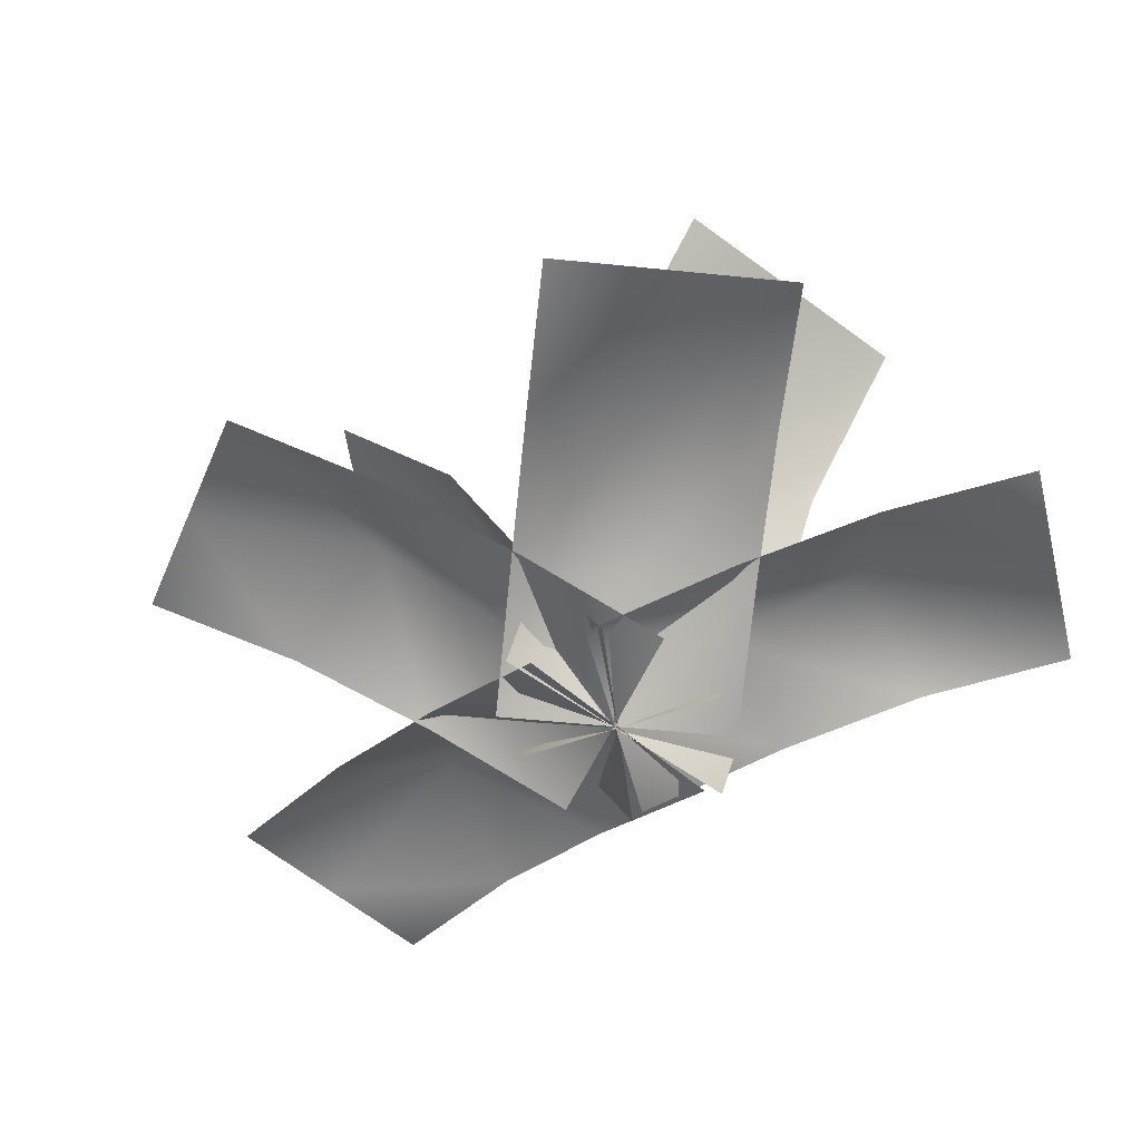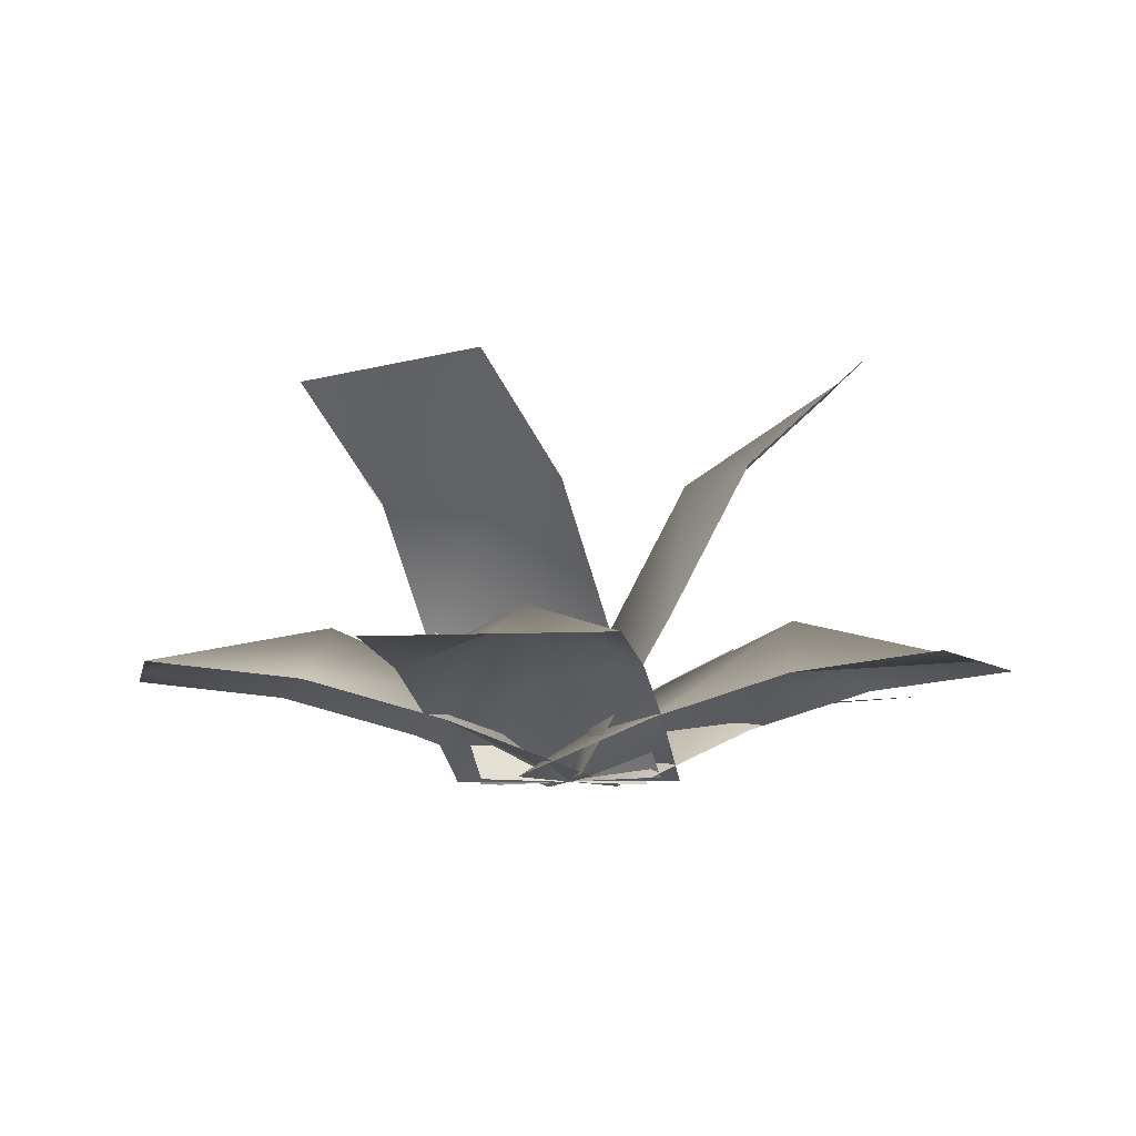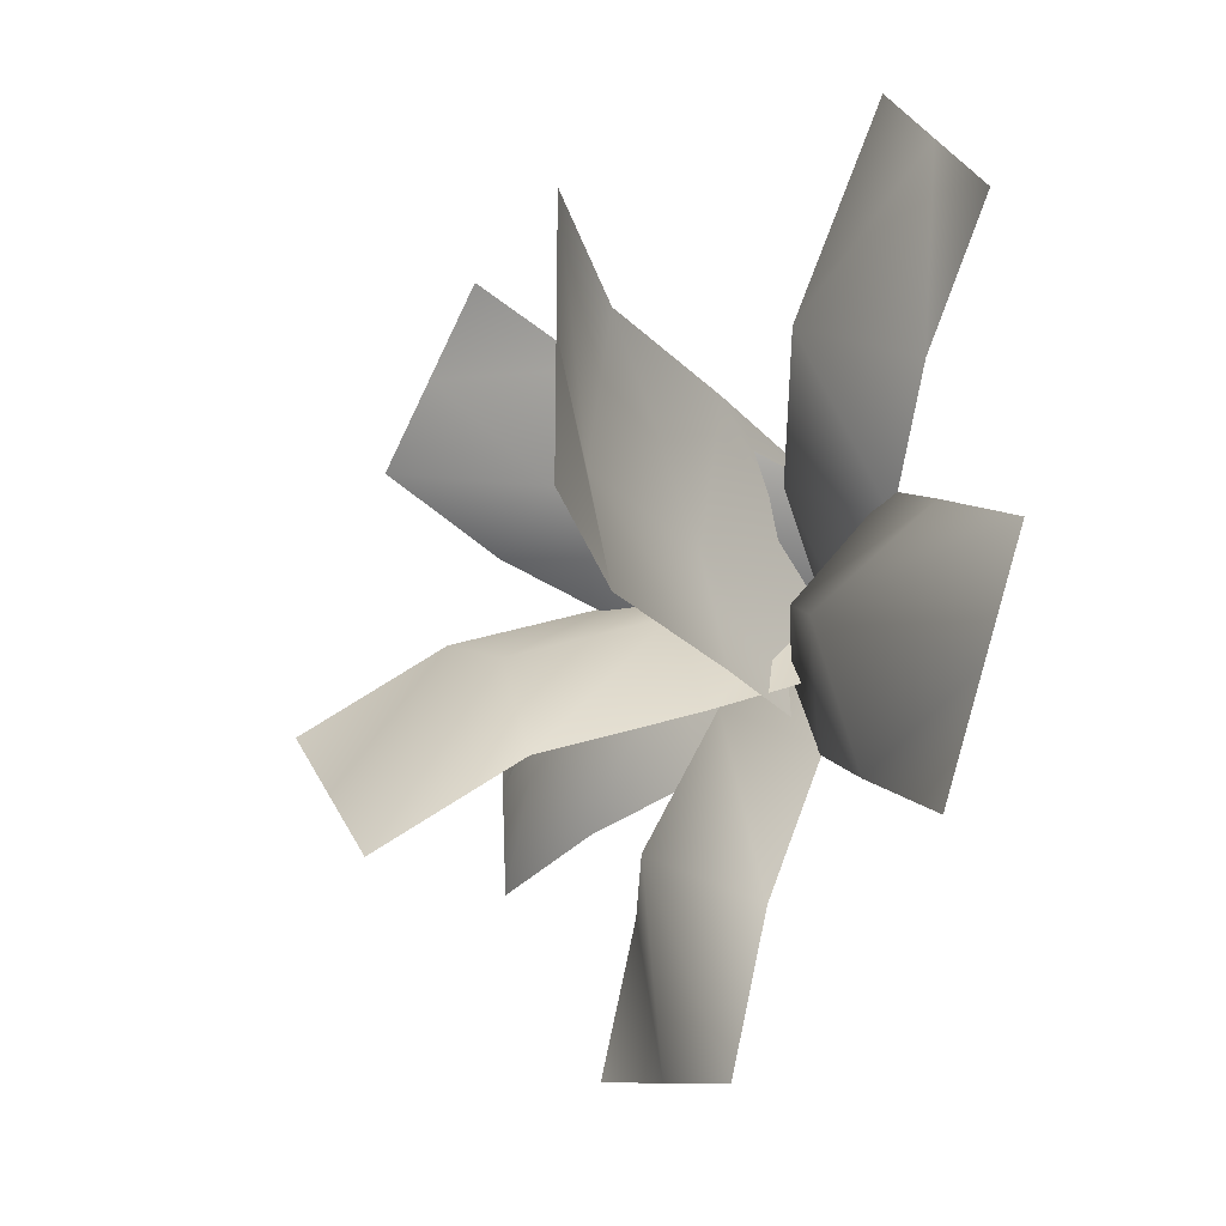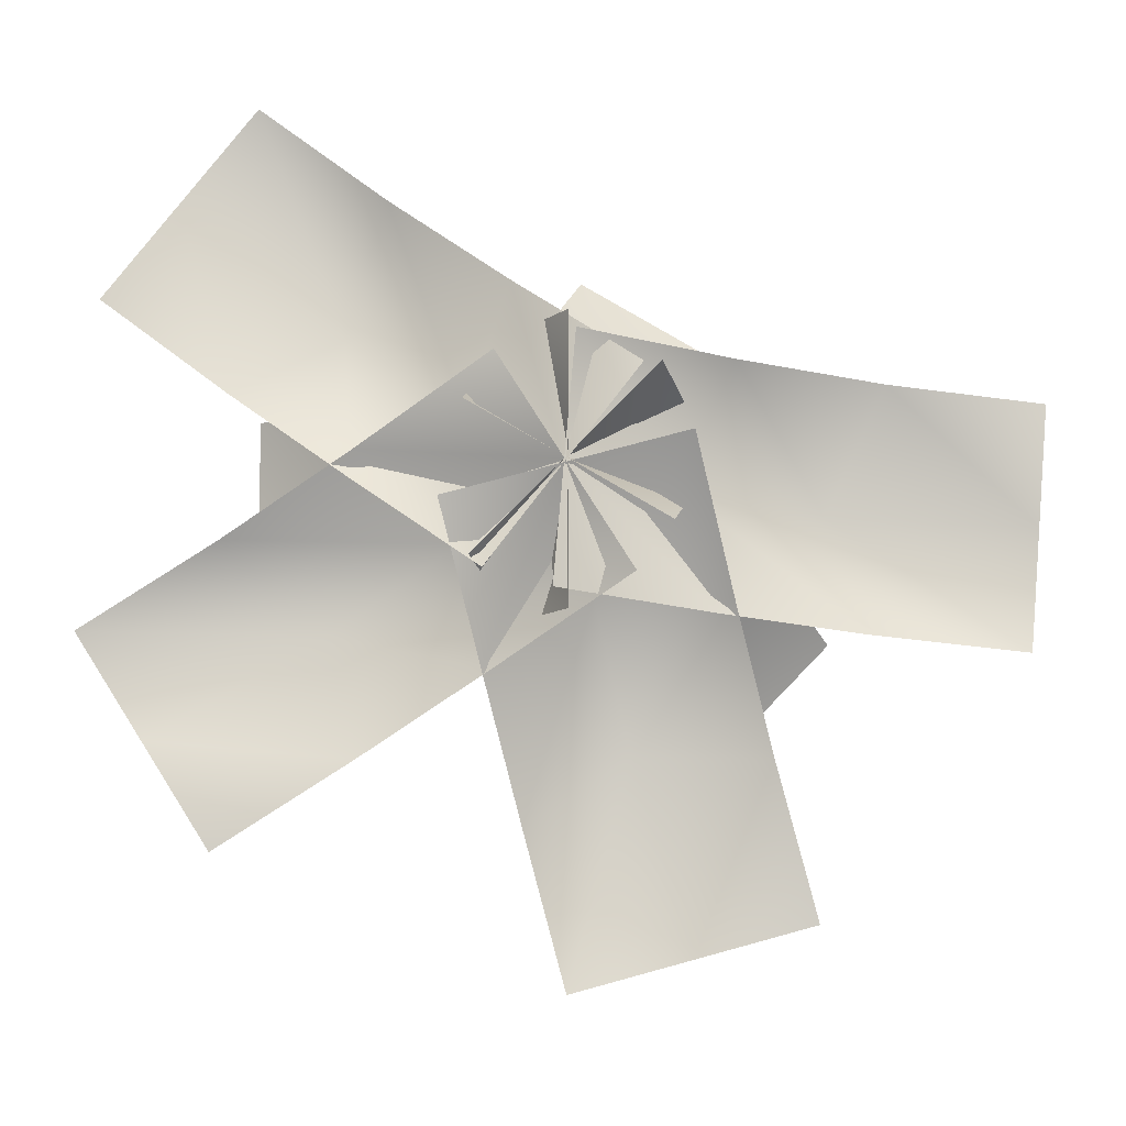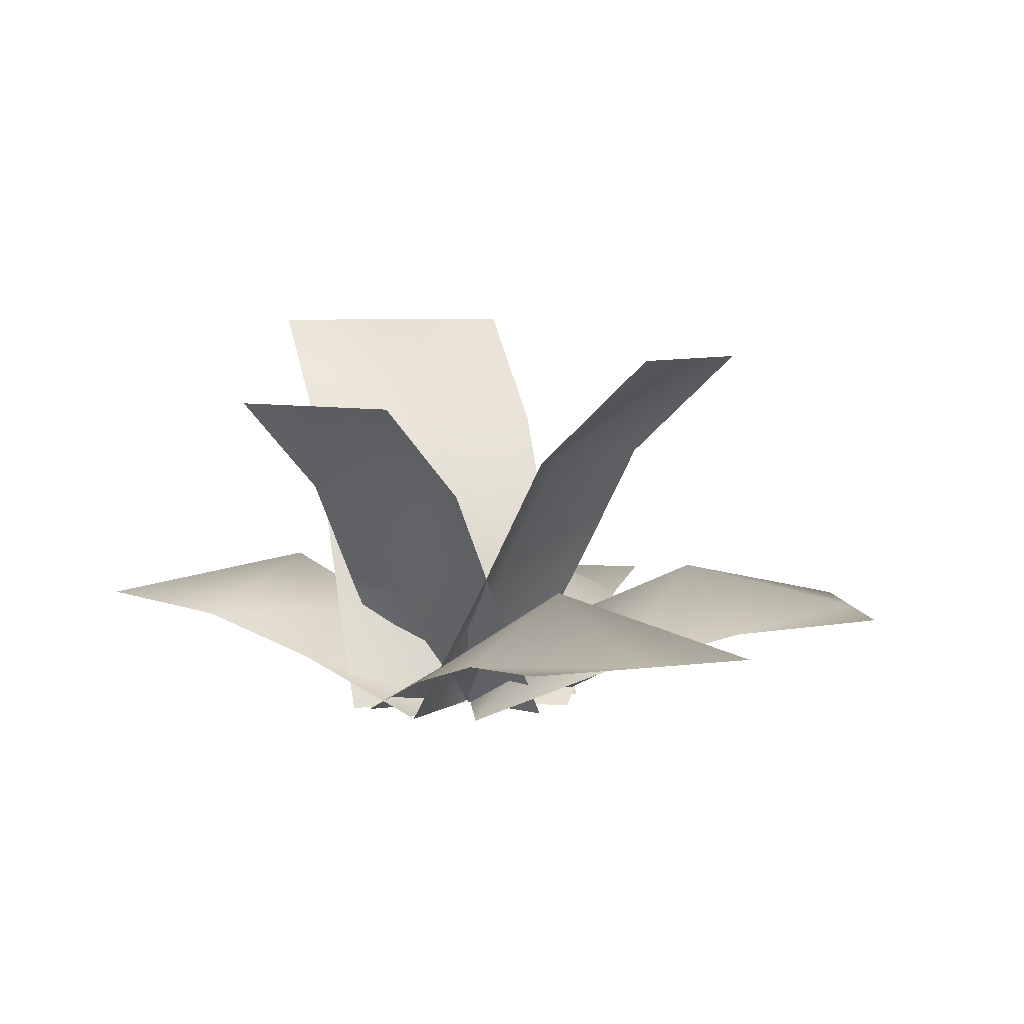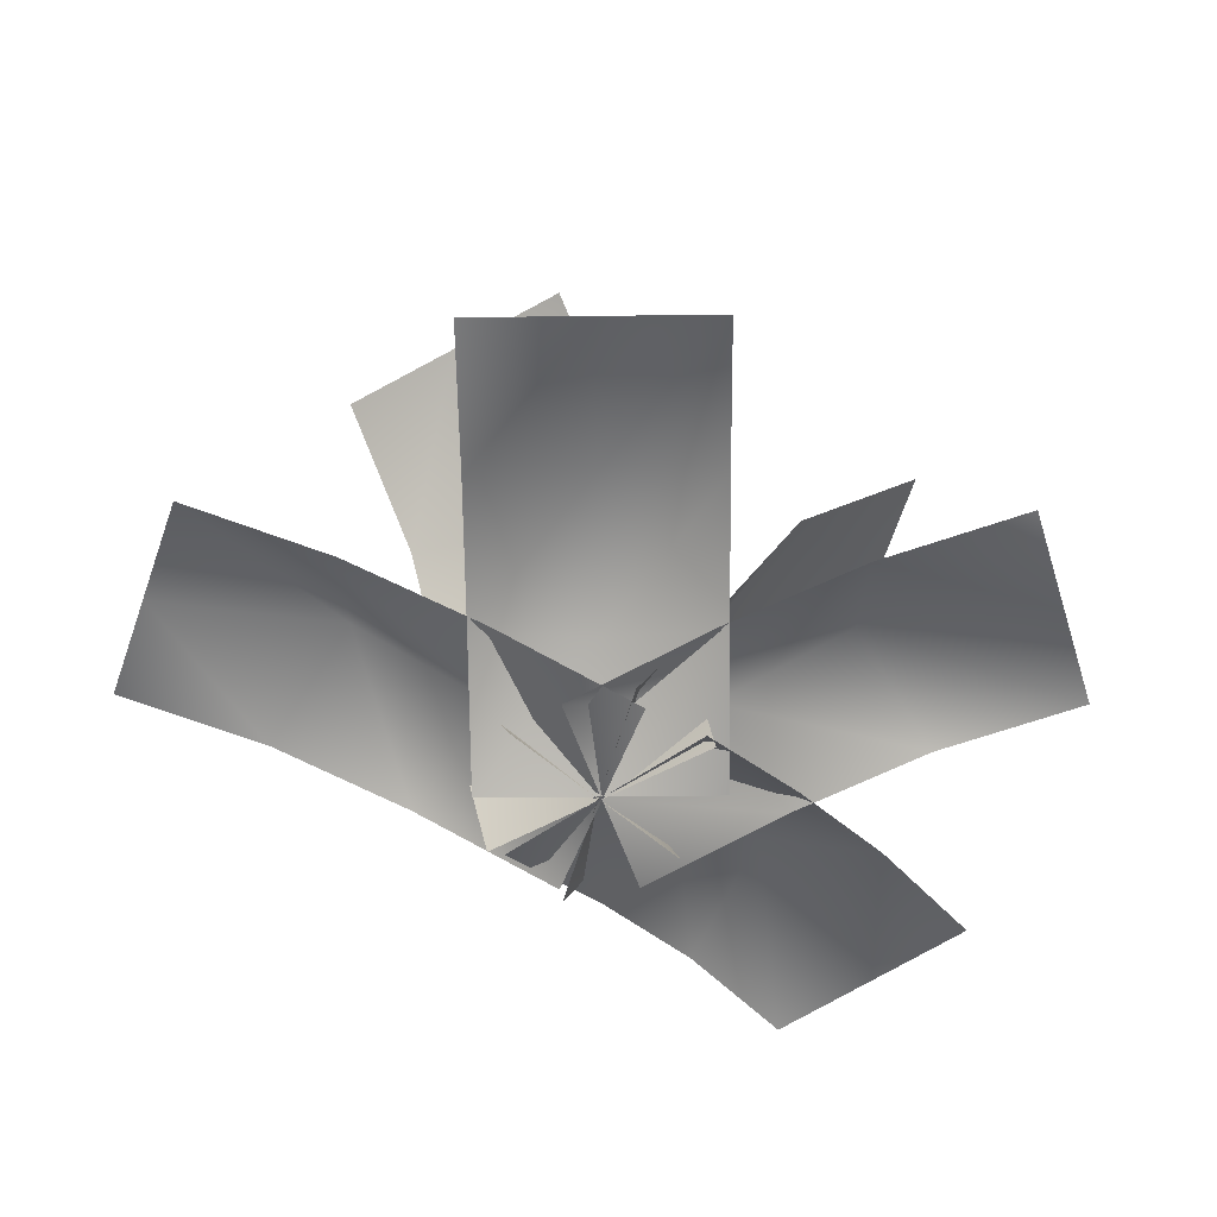
<metadata>
{"format":"obj","ext":"obj","renderer":"f3d","projection":"perspective","resolution":1024,"background":"white","views":[{"elev":-53.6,"azim":-128.5,"up":"+Y"},{"elev":-7.8,"azim":173.8,"up":"+Y"},{"elev":-26.6,"azim":-118.8,"up":"+Z"},{"elev":-10.8,"azim":-2.3,"up":"+Z"},{"elev":5.5,"azim":70.9,"up":"+Y"},{"elev":-52.5,"azim":165.4,"up":"+Y"}]}
</metadata>
<code>
g default
v 0.1207 0.1932 0.08629
v 0.09132 0.1392 0.03541
v 0.02968 0.1392 0.04846
v 0.06874 0.1932 0.1162
v 0.07312 0.06914 0.00384
v 0.01148 0.06914 0.0169
v 0.05318 -0.000968 -0.03075
v 0.001261 -0.000968 -0.000821
v -0.01251 0.1392 0.09527
v 0.01683 0.1932 0.1462
v -0.03071 0.06914 0.0637
v -0.05065 -0.000968 0.02911
v -0.1673 0.2422 0.07478
v -0.09394 0.1747 0.07478
v -0.06962 0.1747 -3.4e-05
v -0.1673 0.2422 -3.4e-05
v -0.04845 0.08722 0.07478
v -0.02413 0.08722 -3.4e-05
v 0.001403 -0.000311 0.07478
v 0.001403 -0.000311 -3.4e-05
v -0.09394 0.1747 -0.07485
v -0.1673 0.2422 -0.07485
v -0.04845 0.08722 -0.07485
v 0.001403 -0.000311 -0.07485
v 0.06369 0.2204 -0.1554
v 0.01561 0.159 -0.109
v 0.04697 0.159 -0.0446
v 0.111 0.2204 -0.1064
v -0.01422 0.07929 -0.08027
v 0.01714 0.07929 -0.01583
v -0.04691 -0.000447 -0.04874
v 0.000398 -0.000447 0.000313
v 0.1102 0.159 -0.01093
v 0.1583 0.2204 -0.0573
v 0.0804 0.07929 0.01784
v 0.04771 -0.000447 0.04937
v -0.2436 0.05888 -0.0779
v -0.172 0.05077 -0.03259
v -0.1183 0.08617 -0.07578
v -0.2087 0.05888 -0.133
v -0.1049 0.02955 0.009932
v -0.05119 0.05335 -0.03325
v -0.03528 -0.000817 0.05401
v -0.000389 -0.000817 -0.001081
v -0.1022 0.05077 -0.1428
v -0.1738 0.05888 -0.1881
v -0.0351 0.02955 -0.1003
v 0.0345 -0.000817 -0.05618
v 0.2394 0.05888 -0.08606
v 0.155 0.05077 -0.07861
v 0.1386 0.08617 -0.01169
v 0.2451 0.05888 -0.0211
v 0.07583 0.02955 -0.07162
v 0.0594 0.05335 -0.0047
v -0.006235 -0.000817 -0.06437
v -0.000499 -0.000817 0.000589
v 0.1665 0.05077 0.05131
v 0.2508 0.05888 0.04387
v 0.0873 0.02955 0.0583
v 0.005237 -0.000817 0.06555
v 0.002875 0.05888 -0.2575
v -0.0195 0.05077 -0.1758
v 0.03752 0.08617 -0.1371
v 0.06577 0.05888 -0.2403
v -0.0405 0.02955 -0.09918
v 0.01652 0.05335 -0.06049
v -0.06226 -0.000817 -0.01972
v 0.000632 -0.000817 -0.002492
v 0.1063 0.05077 -0.1414
v 0.1287 0.05888 -0.223
v 0.0853 0.02955 -0.06472
v 0.06353 -0.000817 0.01474
v -0.1575 0.05888 0.1981
v -0.09017 0.05077 0.1468
v -0.112 0.08617 0.0814
v -0.197 0.05888 0.1462
v -0.02694 0.02955 0.09862
v -0.04874 0.05335 0.03325
v 0.03861 -0.000817 0.04871
v -0.000895 -0.000817 -0.003177
v -0.1692 0.05077 0.04299
v -0.2366 0.05888 0.09429
v -0.1059 0.02955 -0.005155
v -0.0404 -0.000817 -0.05506
g Mesh
f 1 2 3
f 3 4 1
f 2 5 6
f 6 3 2
f 5 7 8
f 8 6 5
f 4 3 9
f 9 10 4
f 3 6 11
f 11 9 3
f 6 8 12
f 12 11 6
f 13 14 15
f 15 16 13
f 14 17 18
f 18 15 14
f 17 19 20
f 20 18 17
f 16 15 21
f 21 22 16
f 15 18 23
f 23 21 15
f 18 20 24
f 24 23 18
f 25 26 27
f 27 28 25
f 26 29 30
f 30 27 26
f 29 31 32
f 32 30 29
f 28 27 33
f 33 34 28
f 27 30 35
f 35 33 27
f 30 32 36
f 36 35 30
f 37 38 39
f 39 40 37
f 38 41 42
f 42 39 38
f 41 43 44
f 44 42 41
f 40 39 45
f 45 46 40
f 39 42 47
f 47 45 39
f 42 44 48
f 48 47 42
f 49 50 51
f 51 52 49
f 50 53 54
f 54 51 50
f 53 55 56
f 56 54 53
f 52 51 57
f 57 58 52
f 51 54 59
f 59 57 51
f 54 56 60
f 60 59 54
f 61 62 63
f 63 64 61
f 62 65 66
f 66 63 62
f 65 67 68
f 68 66 65
f 64 63 69
f 69 70 64
f 63 66 71
f 71 69 63
f 66 68 72
f 72 71 66
f 73 74 75
f 75 76 73
f 74 77 78
f 78 75 74
f 77 79 80
f 80 78 77
f 76 75 81
f 81 82 76
f 75 78 83
f 83 81 75
f 78 80 84
f 84 83 78

</code>
